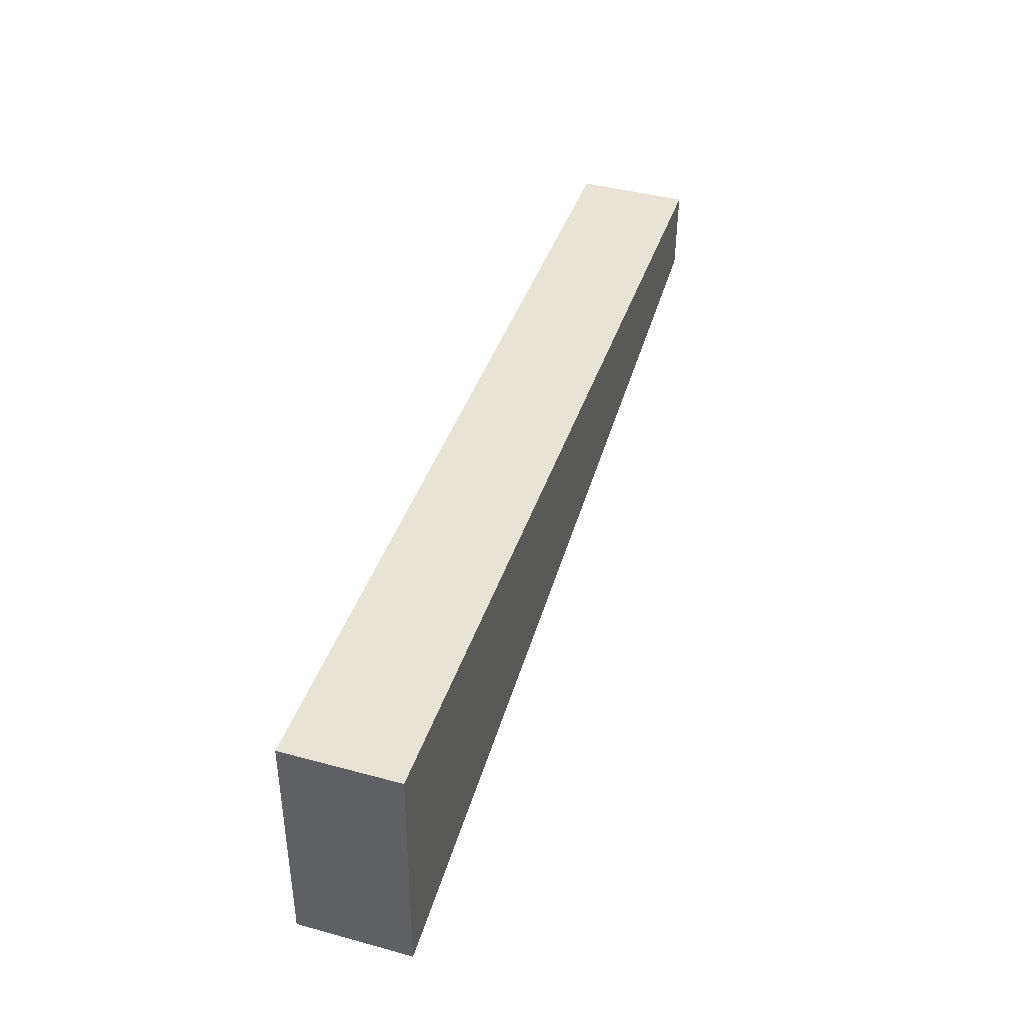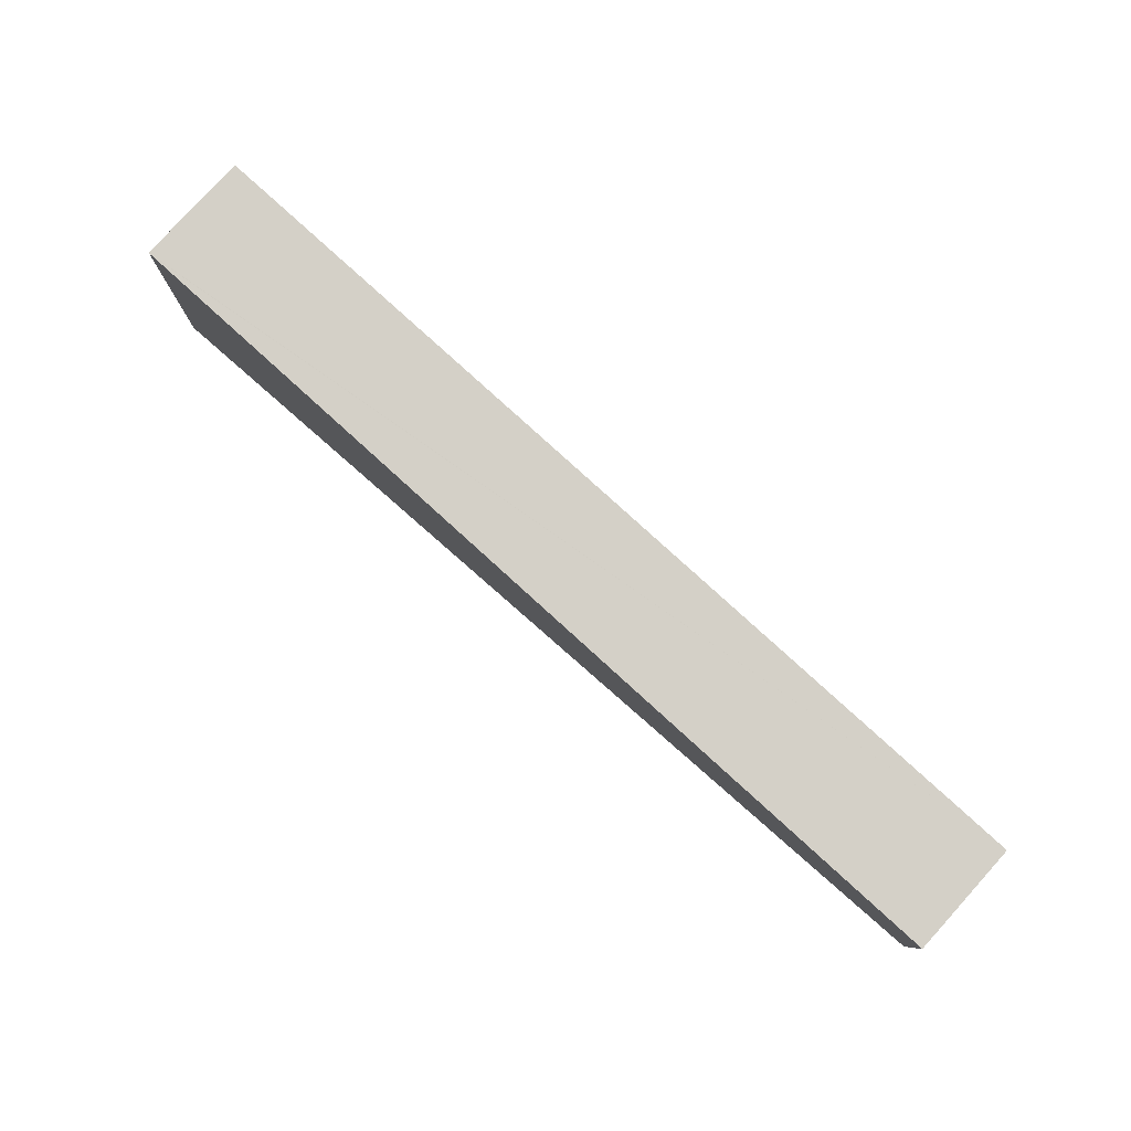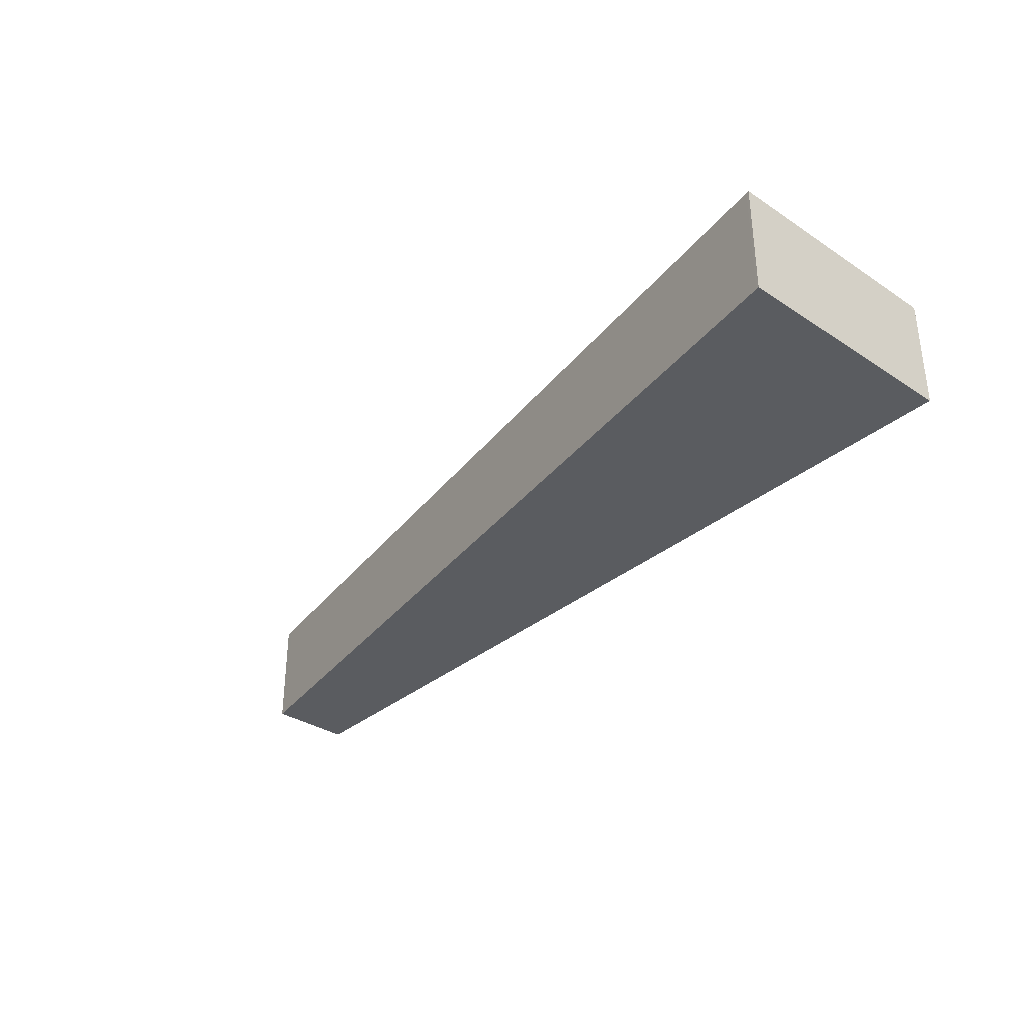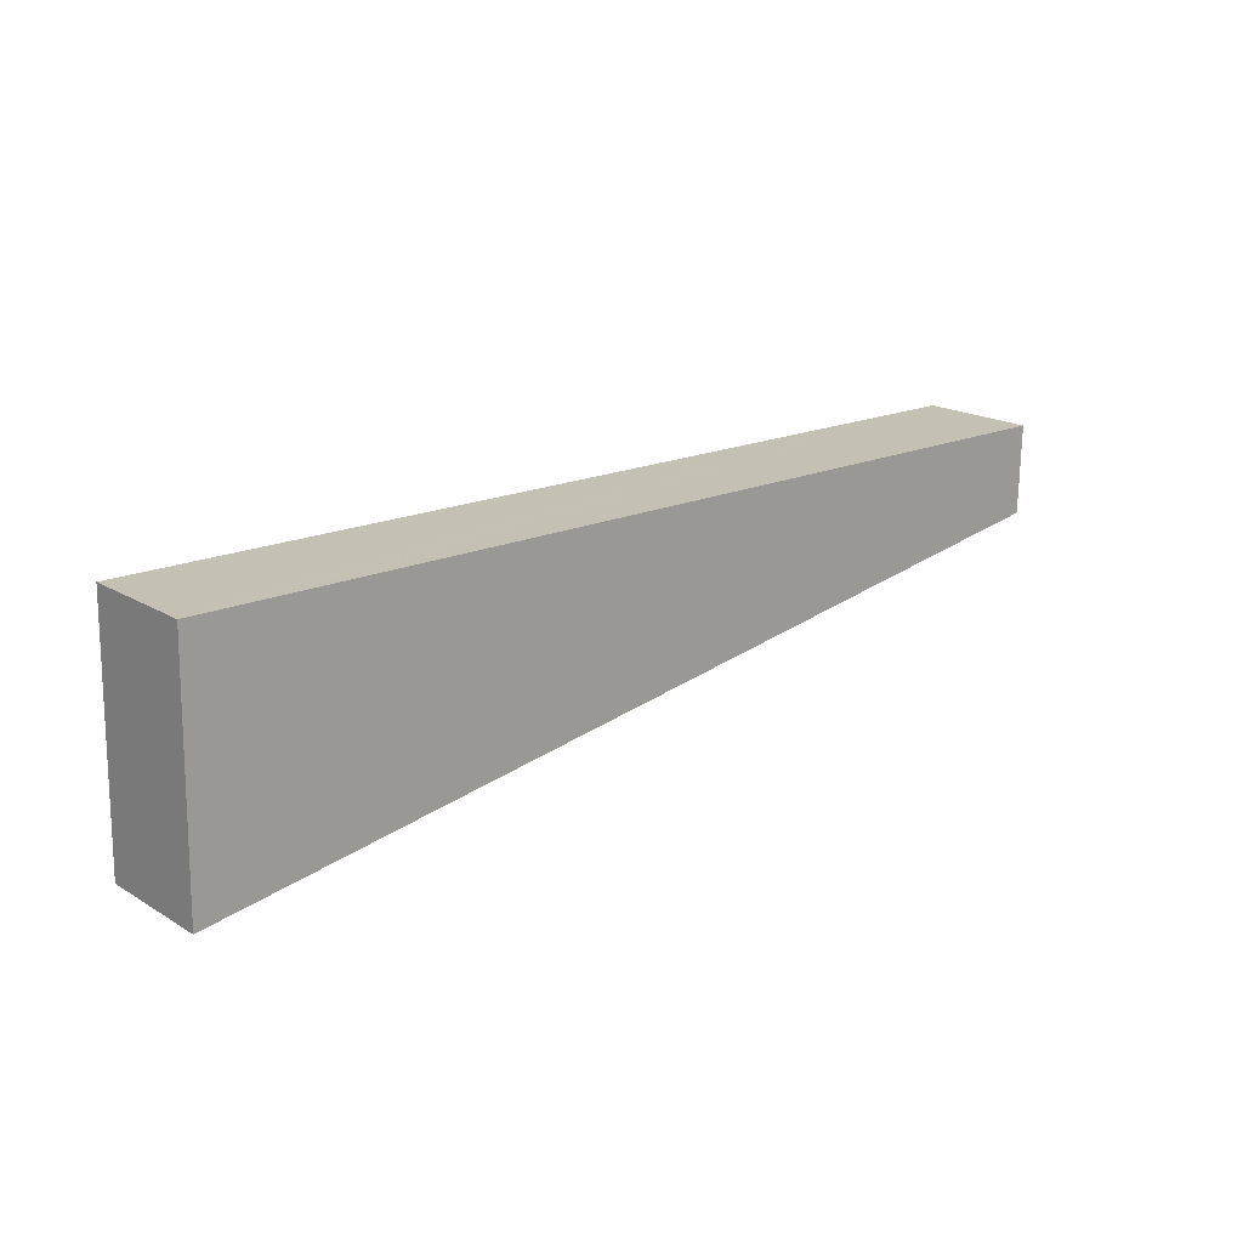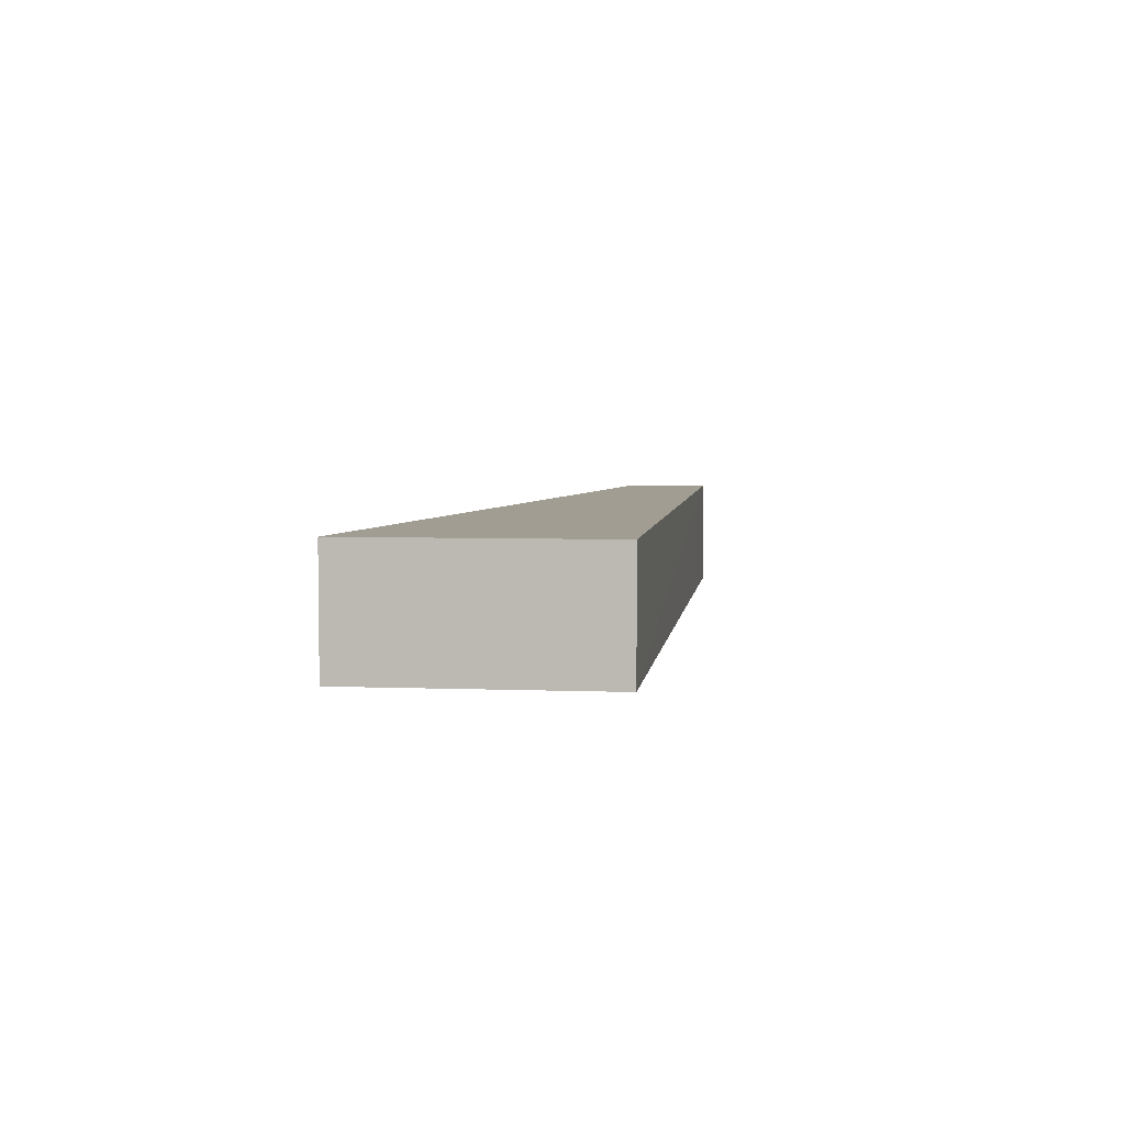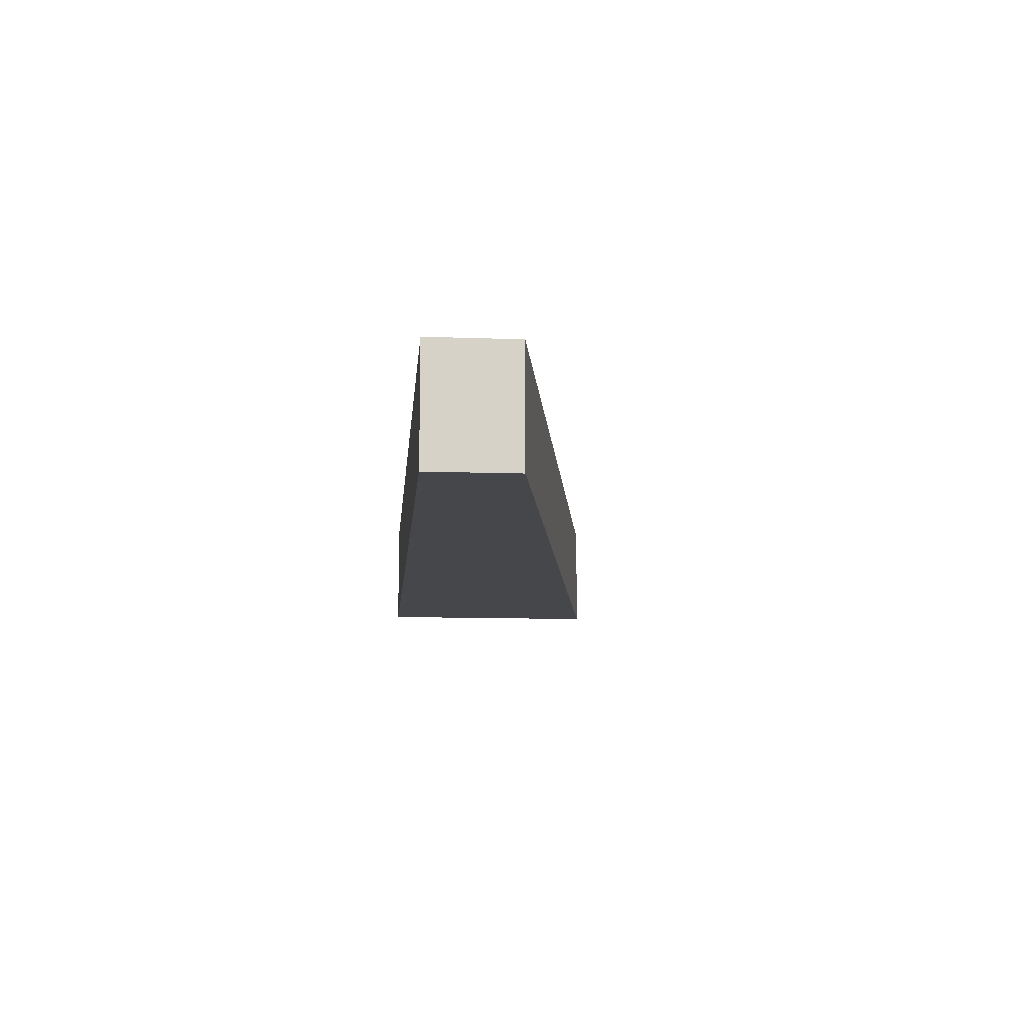
<metadata>
{"format":"obj","ext":"obj","renderer":"f3d","projection":"perspective","resolution":1024,"background":"white","views":[{"elev":42.7,"azim":-72.1,"up":"+Z"},{"elev":79.7,"azim":42.2,"up":"+Z"},{"elev":-33.8,"azim":-130.6,"up":"+Y"},{"elev":18.8,"azim":-41.6,"up":"+Z"},{"elev":4.8,"azim":-82.0,"up":"+Y"},{"elev":-10.8,"azim":86.0,"up":"+Y"}]}
</metadata>
<code>
v  12.47 1.521 1.899
v  12.35 1.521 3.062
v  12.49 1.521 3.06
v  0.114 1.521 3.222
v  12.33 1.521 1.878
v  0.041 1.521 0.006
v  0.065 1.521 3.223
v  0 1.521 9.313e-17
v  0 0 0
v  0.065 -1.974e-16 3.223
v  0.114 -1.973e-16 3.222
v  12.35 -1.875e-16 3.062
v  12.49 -1.874e-16 3.06
v  12.47 -1.163e-16 1.899
v  12.33 -1.15e-16 1.878
v  0.041 -3.674e-19 0.006
g defaultobject
f 1 2 3
f 2 1 4
f 4 1 5
f 4 5 6
f 4 6 7
f 7 6 8
f 9 7 8
f 7 9 10
f 10 4 7
f 4 10 2
f 2 10 11
f 2 11 12
f 2 12 3
f 3 12 13
f 13 1 3
f 1 13 14
f 14 5 1
f 5 14 6
f 6 14 15
f 6 15 16
f 6 16 8
f 8 16 9
f 12 14 13
f 14 12 11
f 14 11 15
f 15 11 16
f 16 11 10
f 16 10 9

</code>
